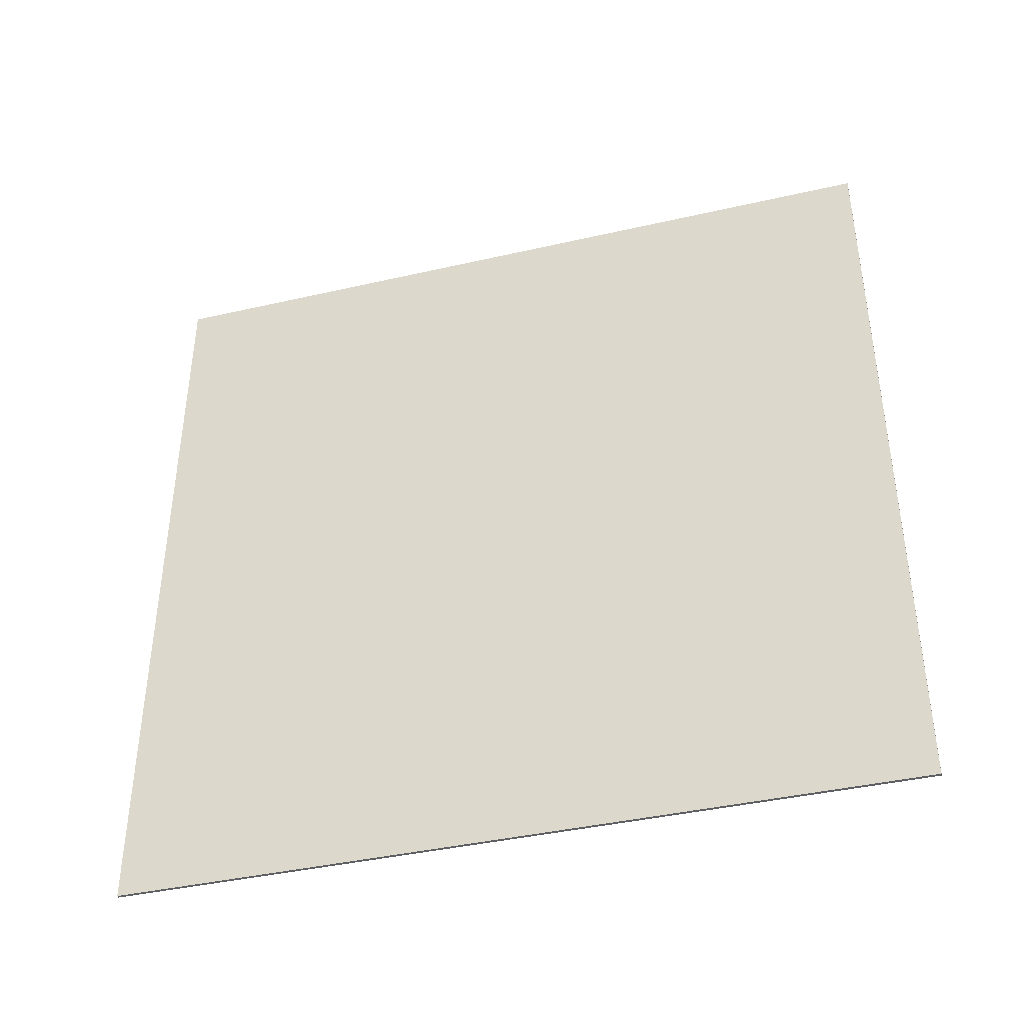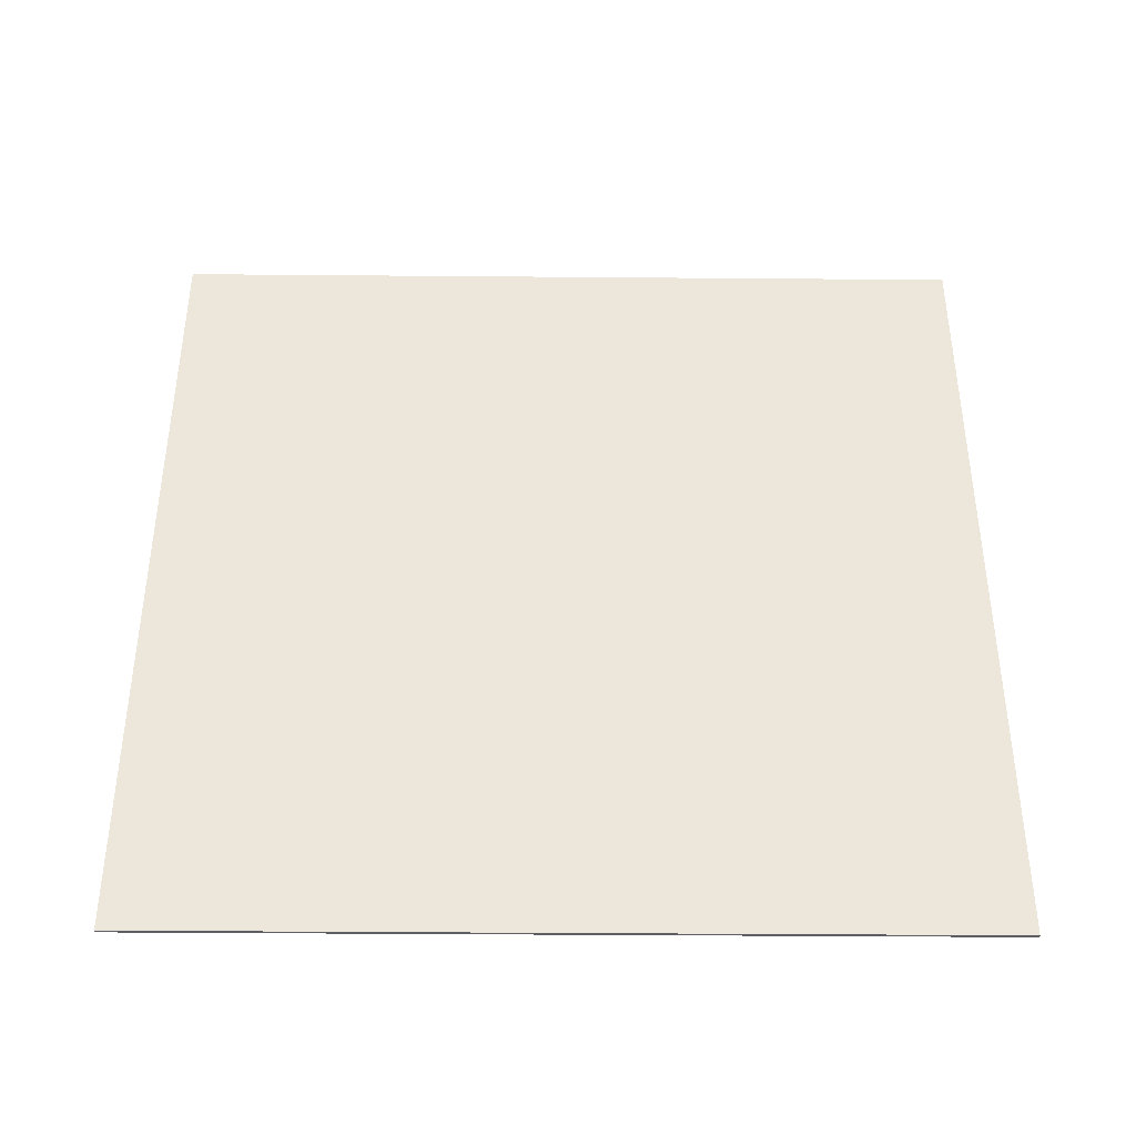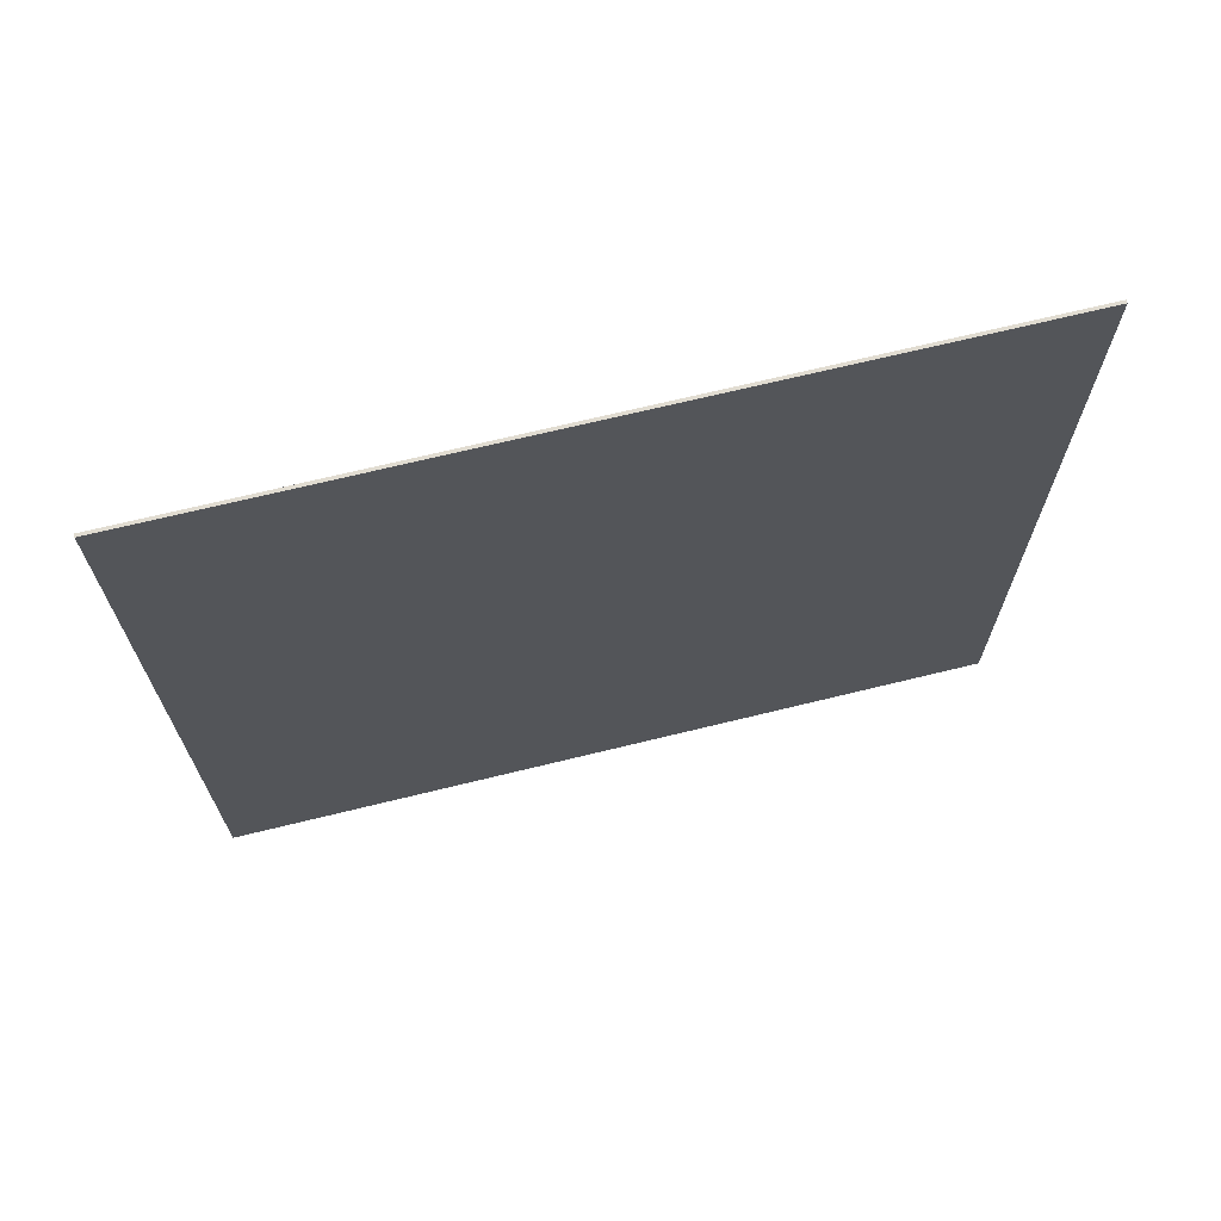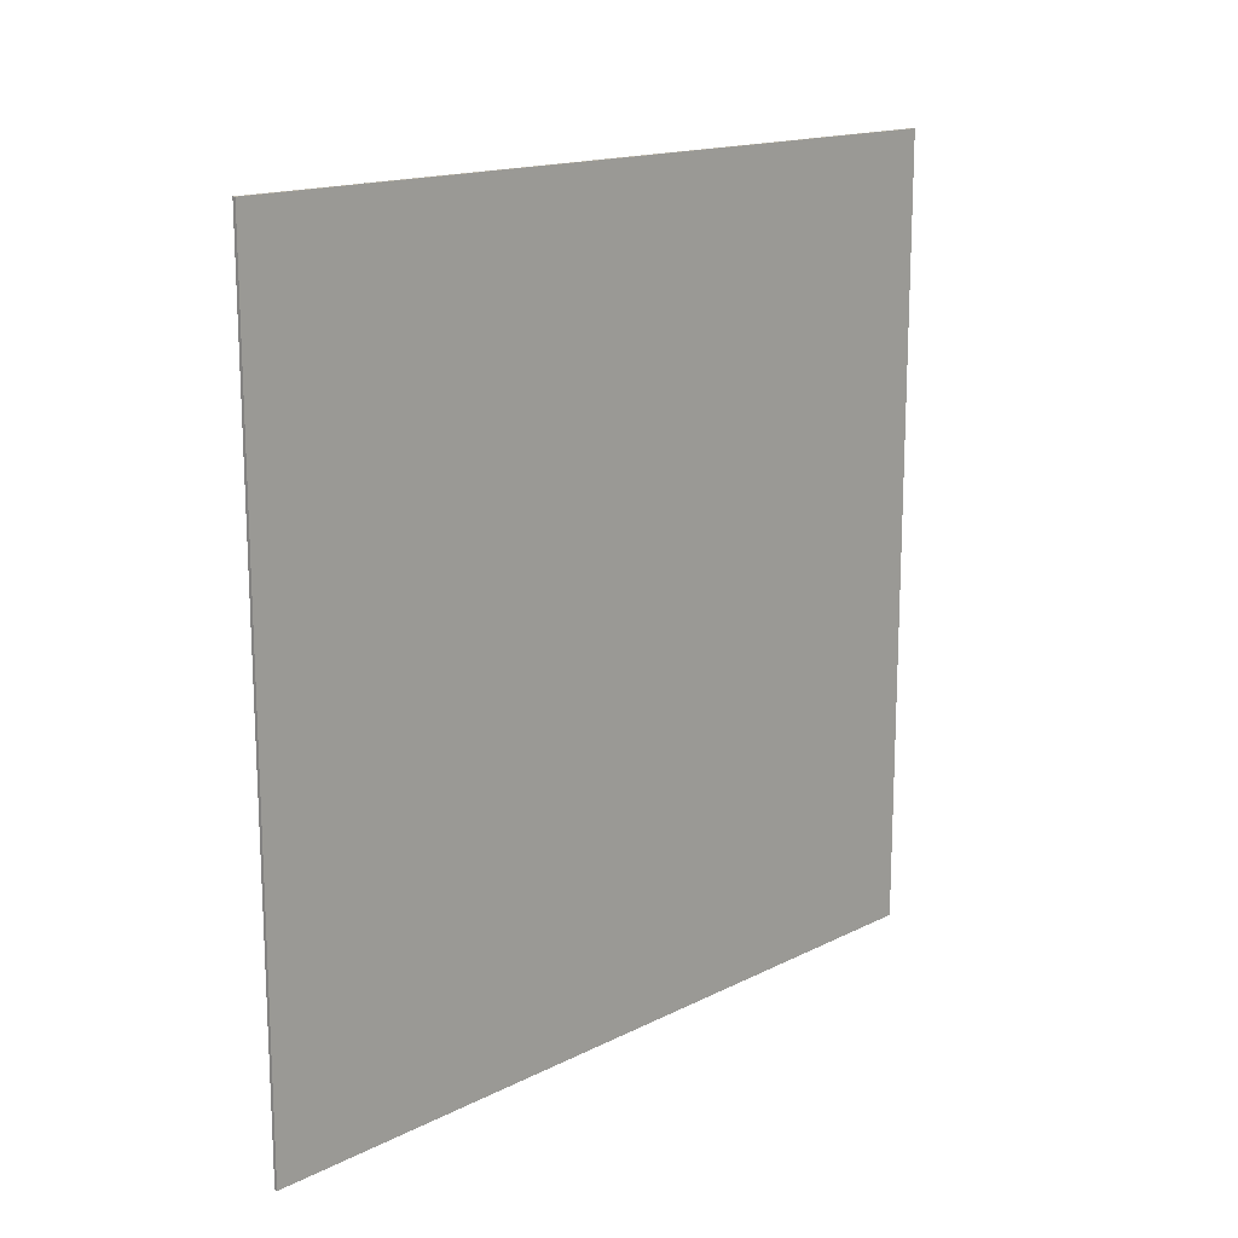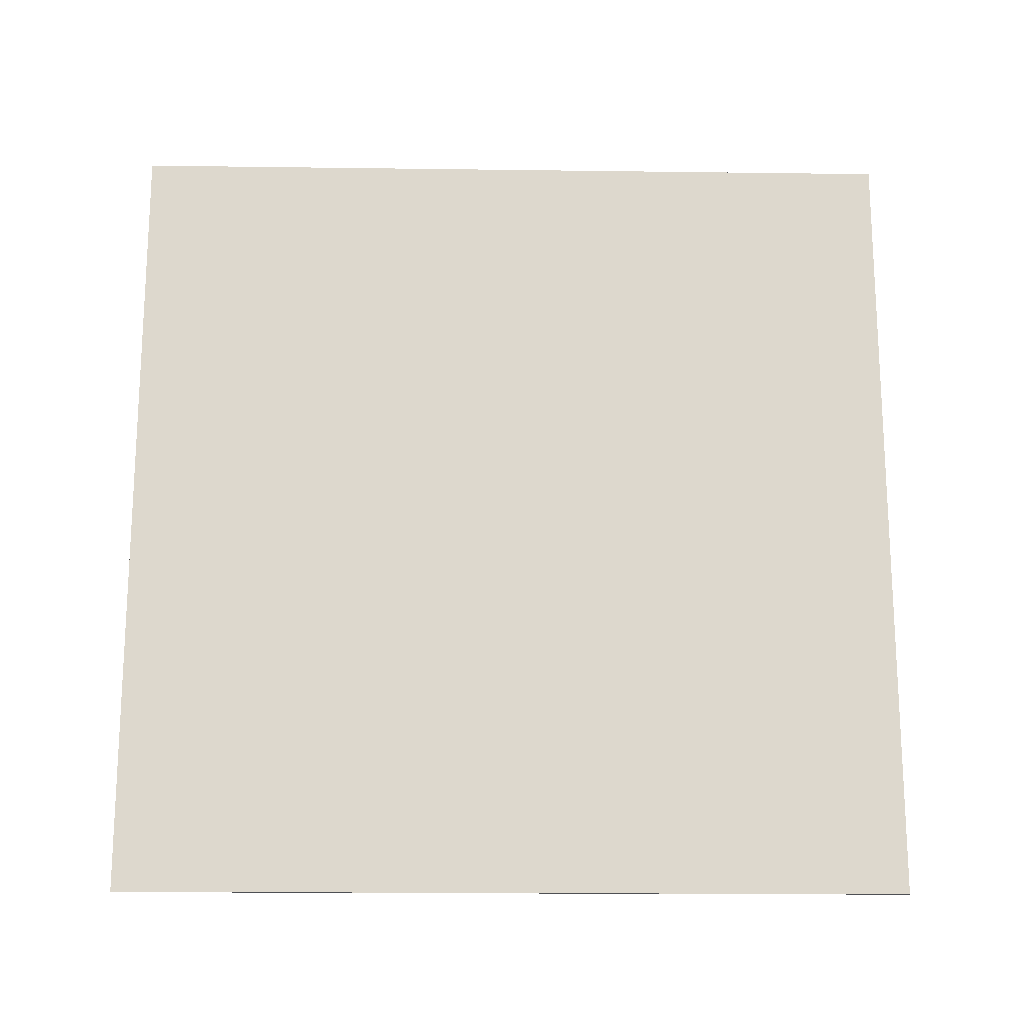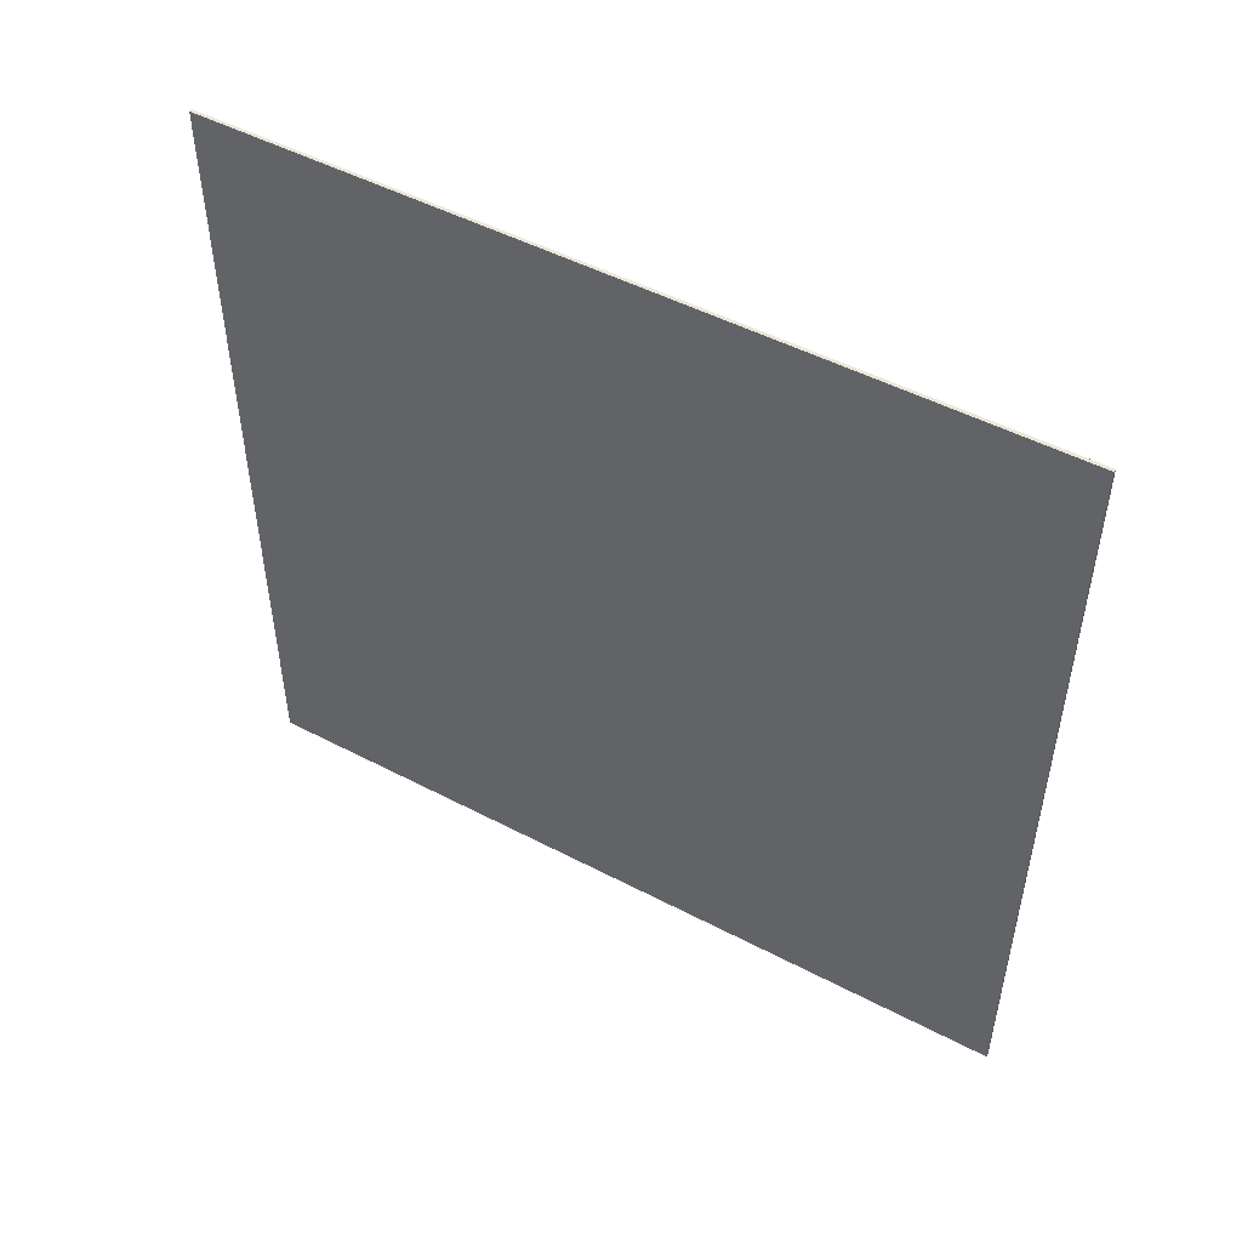
<metadata>
{"format":"obj","ext":"obj","renderer":"f3d","projection":"perspective","resolution":1024,"background":"white","views":[{"elev":-40.2,"azim":105.8,"up":"+Z"},{"elev":-39.3,"azim":-90.6,"up":"+Z"},{"elev":69.0,"azim":-103.8,"up":"+Z"},{"elev":16.0,"azim":44.1,"up":"+Z"},{"elev":-17.5,"azim":-91.5,"up":"+Y"},{"elev":49.8,"azim":-60.0,"up":"+Z"}]}
</metadata>
<code>
o
v 22 51.2 49.2
v 22 51.2 23.6
v 22 47.6 49.2
v 22 47.6 23.6
v 22 25.6 49.2
v 22 25.6 23.6
v 22.1 51.2 49.2
v 22.1 51.2 23.6
v 22.1 47.6 49.2
v 22.1 47.6 23.6
v 22.1 25.6 49.2
v 22.1 25.6 23.6
v 22 51.2 49.2
v 22 47.6 49.2
v 22 25.6 49.2
v 22.1 51.2 49.2
v 22.1 47.6 49.2
v 22.1 25.6 49.2
v 22 51.2 23.6
v 22 47.6 23.6
v 22 25.6 23.6
v 22.1 51.2 23.6
v 22.1 47.6 23.6
v 22.1 25.6 23.6
v 22 51.2 49.2
v 22.1 51.2 49.2
v 22 51.2 23.6
v 22.1 51.2 23.6
v 22 25.6 49.2
v 22.1 25.6 49.2
v 22 25.6 23.6
v 22.1 25.6 23.6
f 1 2 3
f 3 2 4
f 3 4 5
f 5 4 6
f 9 8 7
f 10 8 9
f 11 10 9
f 12 10 11
f 13 14 16
f 14 15 17
f 16 14 17
f 17 15 18
f 22 20 19
f 23 21 20
f 23 20 22
f 24 21 23
f 25 26 27
f 27 26 28
f 31 30 29
f 32 30 31

</code>
